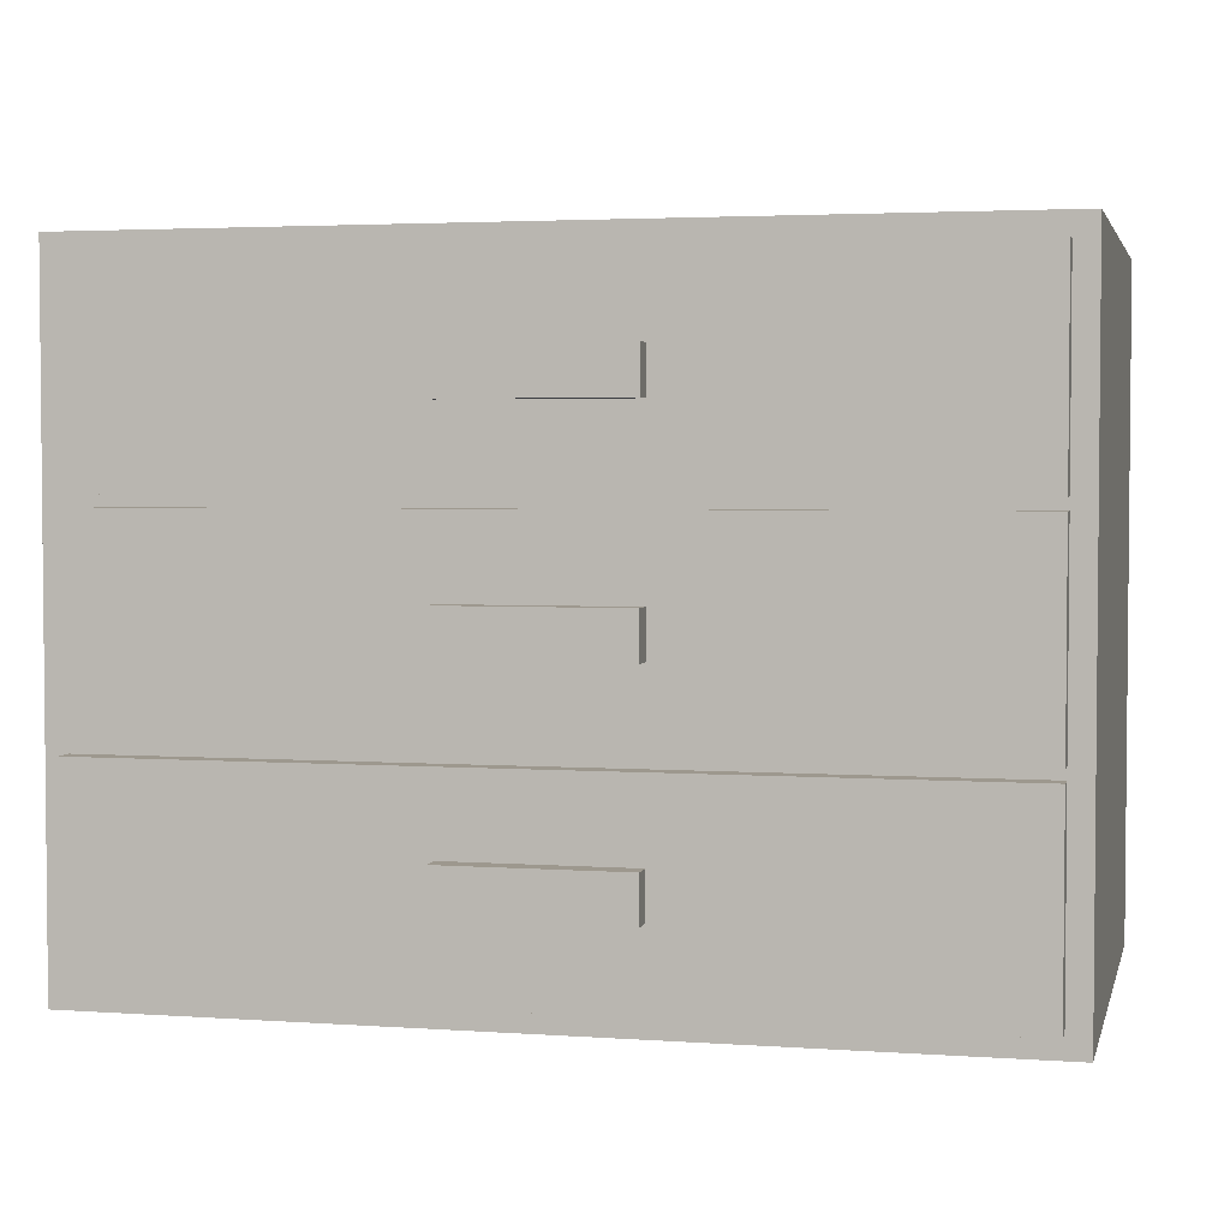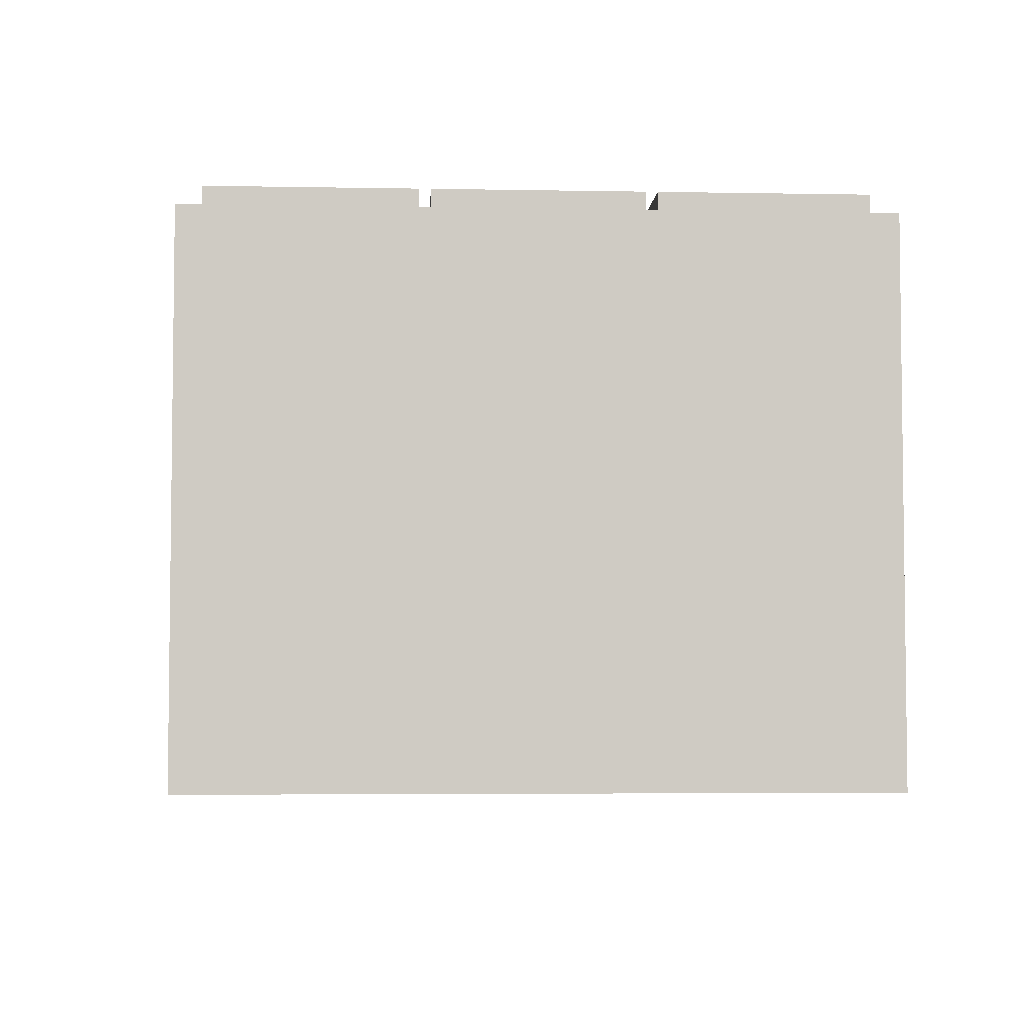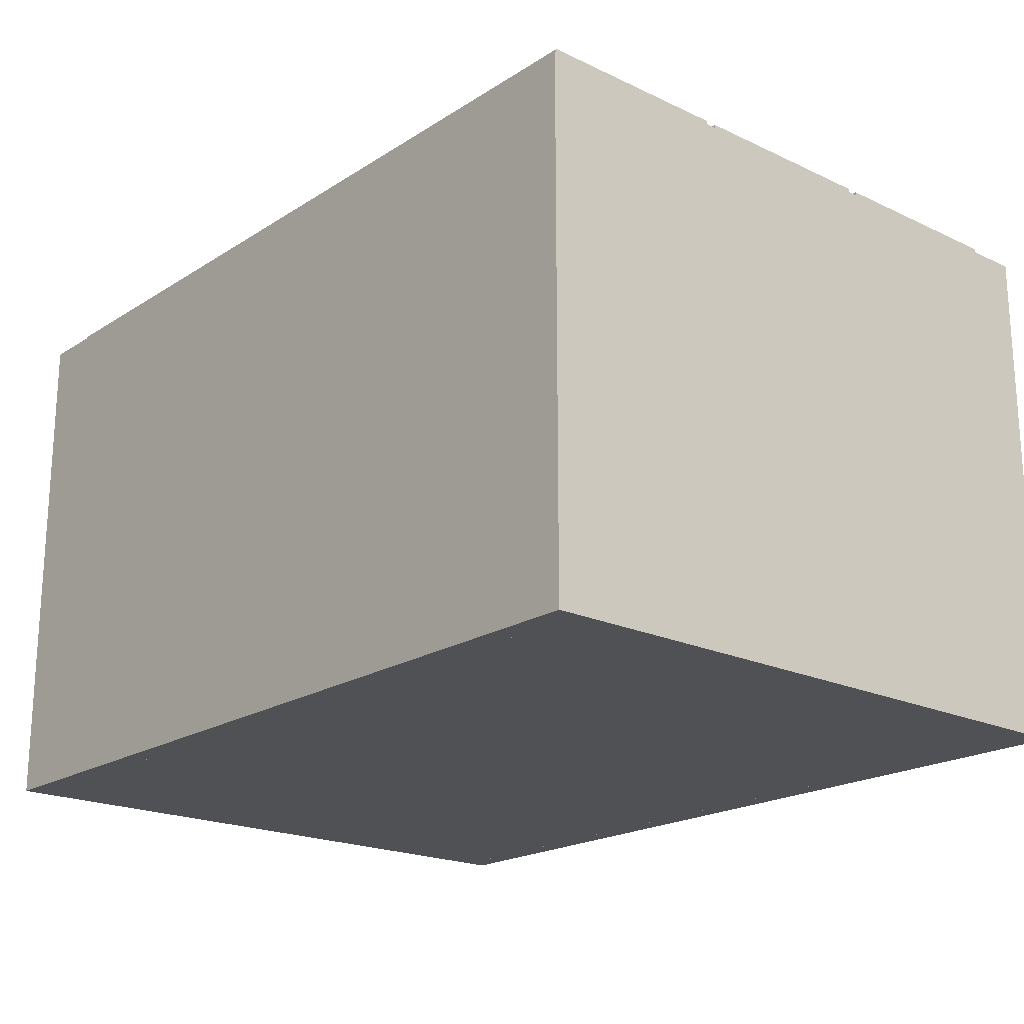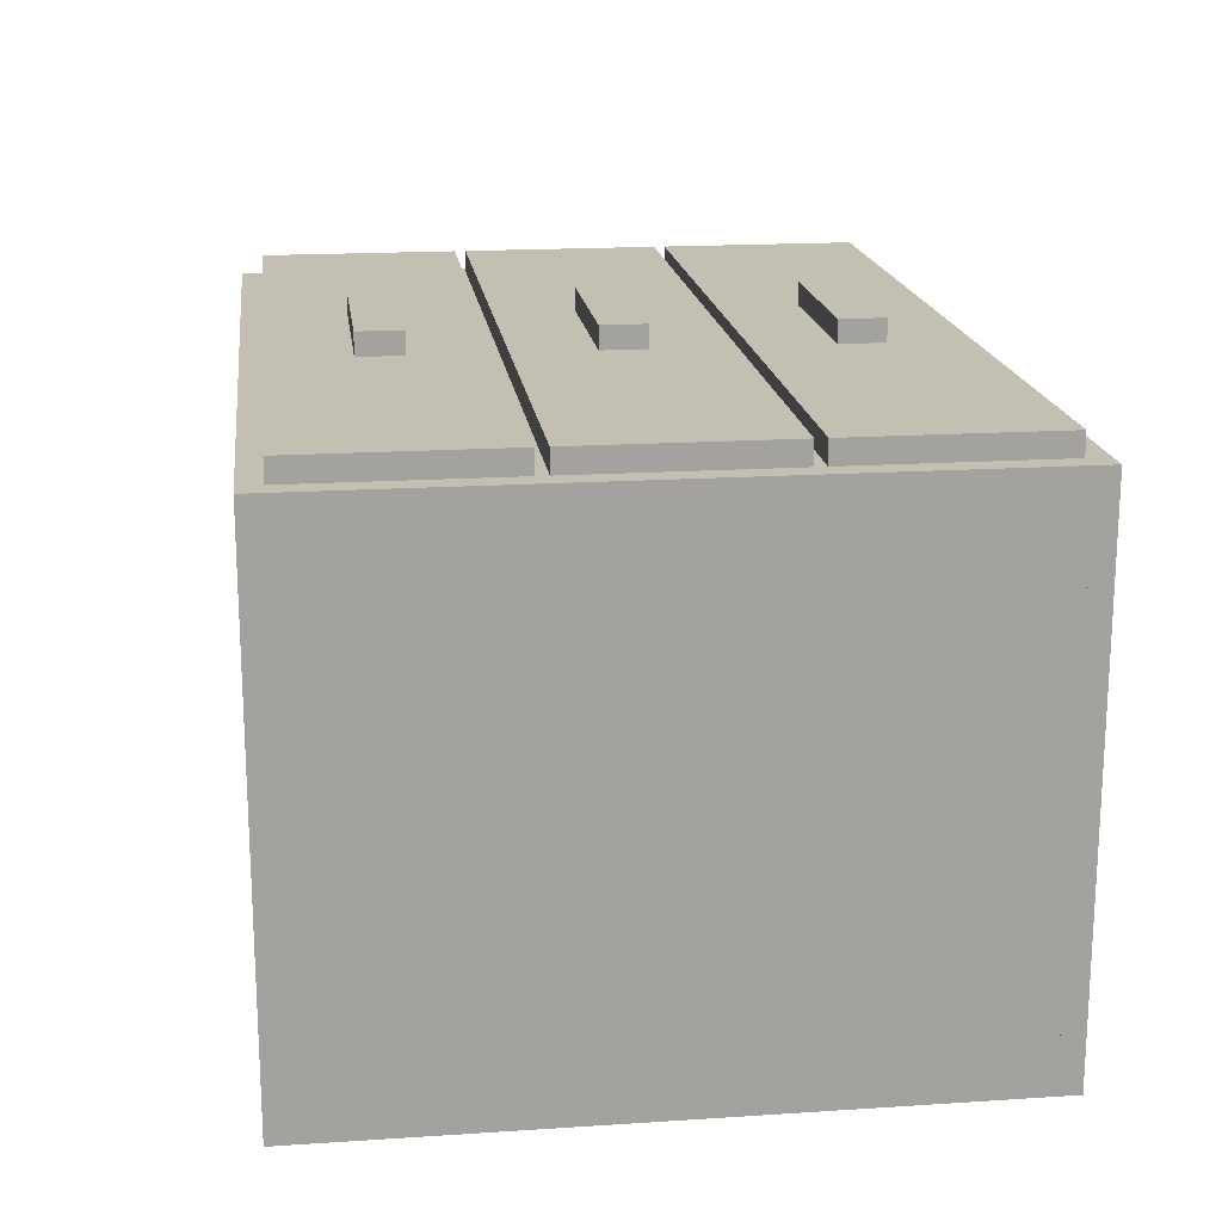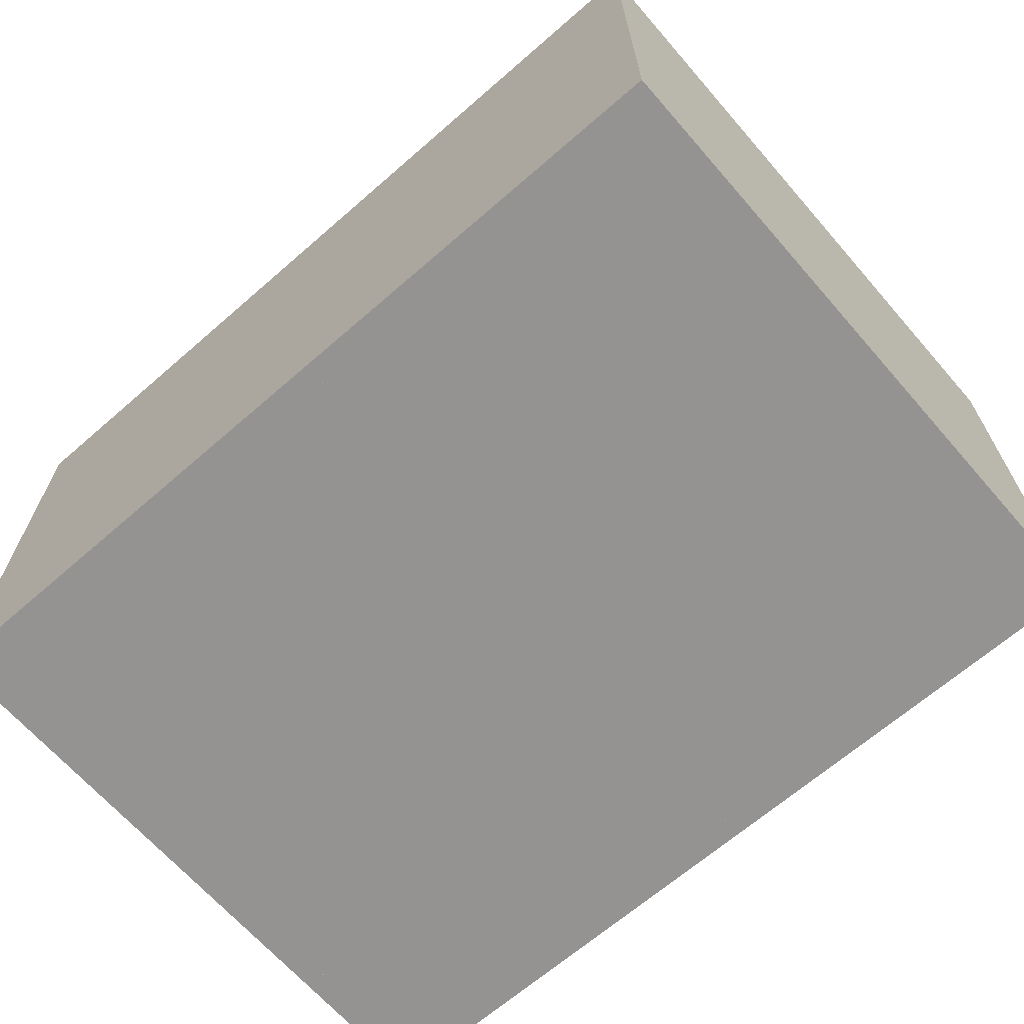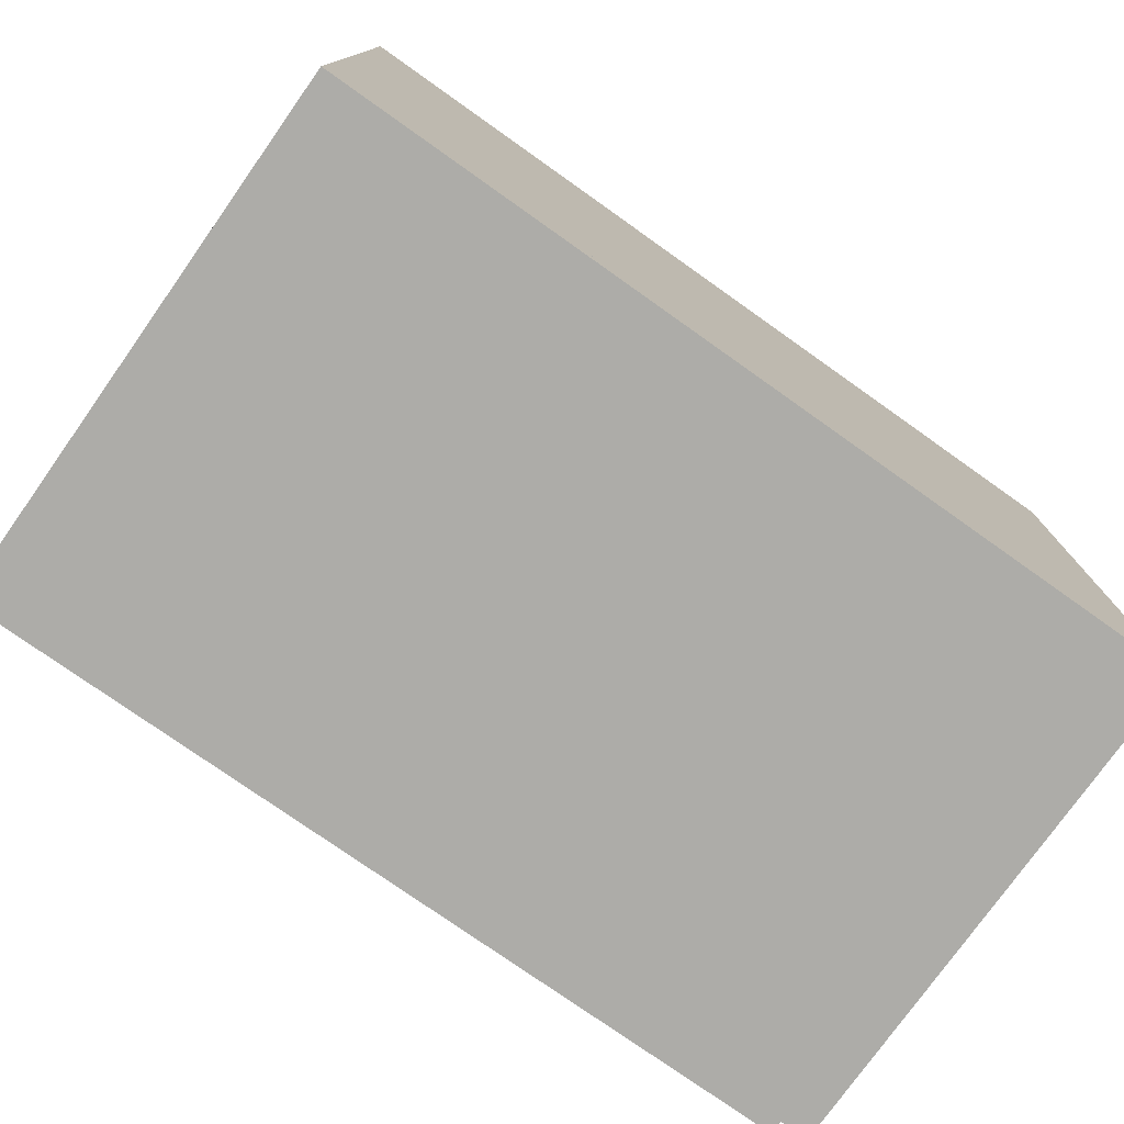
<metadata>
{"format":"obj","ext":"obj","renderer":"f3d","projection":"perspective","resolution":1024,"background":"white","views":[{"elev":3.2,"azim":13.4,"up":"+Y"},{"elev":-4.5,"azim":-93.4,"up":"+Z"},{"elev":-20.1,"azim":49.1,"up":"+Z"},{"elev":17.8,"azim":-97.3,"up":"+Z"},{"elev":-66.8,"azim":-138.9,"up":"+Z"},{"elev":-76.7,"azim":144.7,"up":"+Y"}]}
</metadata>
<code>
o Cube.010
v -2.5 -1.75 1.375
v -2.5 1.75 1.375
v -2.5 -1.75 -1.625
v -2.5 1.75 -1.625
v -2.375 -1.75 1.375
v -2.375 1.75 1.375
v -2.375 -1.75 -1.625
v -2.375 1.75 -1.625
f 2 3 1
f 4 7 3
f 8 5 7
f 6 1 5
f 7 1 3
f 4 6 8
f 2 4 3
f 4 8 7
f 8 6 5
f 6 2 1
f 7 5 1
f 4 2 6
o Cube.009
v 2.375 -1.75 1.375
v 2.375 1.75 1.375
v 2.375 -1.75 -1.625
v 2.375 1.75 -1.625
v 2.5 -1.75 1.375
v 2.5 1.75 1.375
v 2.5 -1.75 -1.625
v 2.5 1.75 -1.625
f 10 11 9
f 12 15 11
f 16 13 15
f 14 9 13
f 15 9 11
f 12 14 16
f 10 12 11
f 12 16 15
f 16 14 13
f 14 10 9
f 15 13 9
f 12 10 14
o Cube.008_Cube.001
v -2.5 -1.875 1.375
v -2.5 -1.75 1.375
v -2.5 -1.875 -1.625
v -2.5 -1.75 -1.625
v 2.5 -1.875 1.375
v 2.5 -1.75 1.375
v 2.5 -1.875 -1.625
v 2.5 -1.75 -1.625
f 18 19 17
f 20 23 19
f 24 21 23
f 22 17 21
f 23 17 19
f 20 22 24
f 18 20 19
f 20 24 23
f 24 22 21
f 22 18 17
f 23 21 17
f 20 18 22
o Cube.007_Cube.000
v -2.5 1.75 1.375
v -2.5 1.875 1.375
v -2.5 1.75 -1.625
v -2.5 1.875 -1.625
v 2.5 1.75 1.375
v 2.5 1.875 1.375
v 2.5 1.75 -1.625
v 2.5 1.875 -1.625
f 26 27 25
f 28 31 27
f 32 29 31
f 30 25 29
f 31 25 27
f 28 30 32
f 26 28 27
f 28 32 31
f 32 30 29
f 30 26 25
f 31 29 25
f 28 26 30
o Cube.006_Cube.008
v -0.5 -1.312 1.625
v -0.5 -1.062 1.625
v -0.5 -1.312 1.5
v -0.5 -1.062 1.5
v 0.5 -1.312 1.625
v 0.5 -1.062 1.625
v 0.5 -1.312 1.5
v 0.5 -1.062 1.5
f 34 35 33
f 36 39 35
f 40 37 39
f 38 33 37
f 39 33 35
f 36 38 40
f 34 36 35
f 36 40 39
f 40 38 37
f 38 34 33
f 39 37 33
f 36 34 38
o Cube.005_Cube.007
v -0.5 -0.125 1.625
v -0.5 0.125 1.625
v -0.5 -0.125 1.5
v -0.5 0.125 1.5
v 0.5 -0.125 1.625
v 0.5 0.125 1.625
v 0.5 -0.125 1.5
v 0.5 0.125 1.5
f 42 43 41
f 44 47 43
f 48 45 47
f 46 41 45
f 47 41 43
f 44 46 48
f 42 44 43
f 44 48 47
f 48 46 45
f 46 42 41
f 47 45 41
f 44 42 46
o Cube.004_Cube.006
v -0.5 1.062 1.625
v -0.5 1.312 1.625
v -0.5 1.062 1.5
v -0.5 1.312 1.5
v 0.5 1.062 1.625
v 0.5 1.312 1.625
v 0.5 1.062 1.5
v 0.5 1.312 1.5
f 50 51 49
f 52 55 51
f 56 53 55
f 54 49 53
f 55 49 51
f 52 54 56
f 50 52 51
f 52 56 55
f 56 54 53
f 54 50 49
f 55 53 49
f 52 50 54
o Cube.002_Cube.004
v -2.375 -1.75 1.5
v -2.375 -0.625 1.5
v -2.375 -1.75 1.375
v -2.375 -0.625 1.375
v 2.375 -1.75 1.5
v 2.375 -0.625 1.5
v 2.375 -1.75 1.375
v 2.375 -0.625 1.375
f 58 59 57
f 60 63 59
f 64 61 63
f 62 57 61
f 63 57 59
f 60 62 64
f 58 60 59
f 60 64 63
f 64 62 61
f 62 58 57
f 63 61 57
f 60 58 62
o Cube.001_Cube.003
v -2.375 -0.5625 1.5
v -2.375 0.5625 1.5
v -2.375 -0.5625 1.375
v -2.375 0.5625 1.375
v 2.375 -0.5625 1.5
v 2.375 0.5625 1.5
v 2.375 -0.5625 1.375
v 2.375 0.5625 1.375
f 66 67 65
f 68 71 67
f 72 69 71
f 70 65 69
f 71 65 67
f 68 70 72
f 66 68 67
f 68 72 71
f 72 70 69
f 70 66 65
f 71 69 65
f 68 66 70
o Cube.003_Cube.002
v -2.375 0.625 1.5
v -2.375 1.75 1.5
v -2.375 0.625 1.375
v -2.375 1.75 1.375
v 2.375 0.625 1.5
v 2.375 1.75 1.5
v 2.375 0.625 1.375
v 2.375 1.75 1.375
f 74 75 73
f 76 79 75
f 80 77 79
f 78 73 77
f 79 73 75
f 76 78 80
f 74 76 75
f 76 80 79
f 80 78 77
f 78 74 73
f 79 77 73
f 76 74 78
o Cube_Cube.005
v -2.375 -1.75 1.375
v -2.375 1.75 1.375
v -2.375 -1.75 -1.625
v -2.375 1.75 -1.625
v 2.375 -1.75 1.375
v 2.375 1.75 1.375
v 2.375 -1.75 -1.625
v 2.375 1.75 -1.625
f 82 83 81
f 84 87 83
f 88 85 87
f 86 81 85
f 87 81 83
f 84 86 88
f 82 84 83
f 84 88 87
f 88 86 85
f 86 82 81
f 87 85 81
f 84 82 86

</code>
